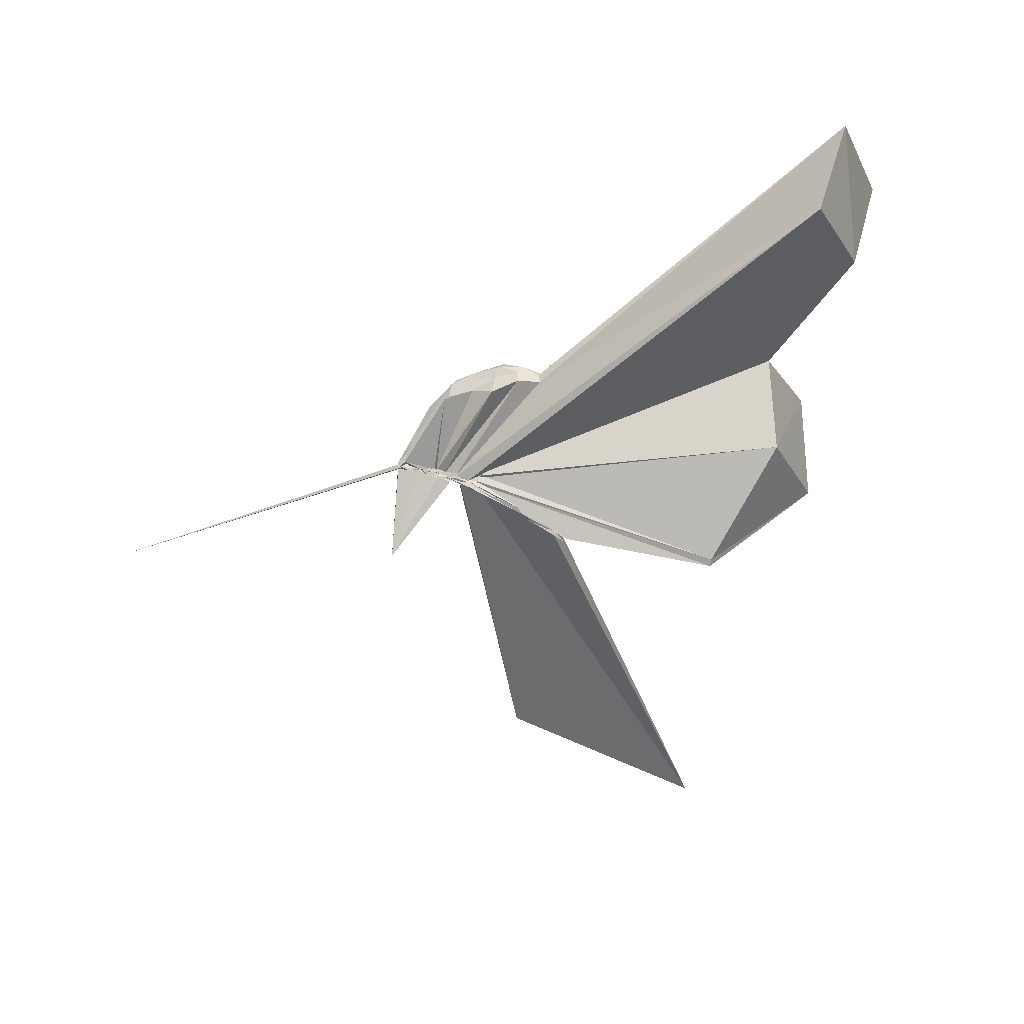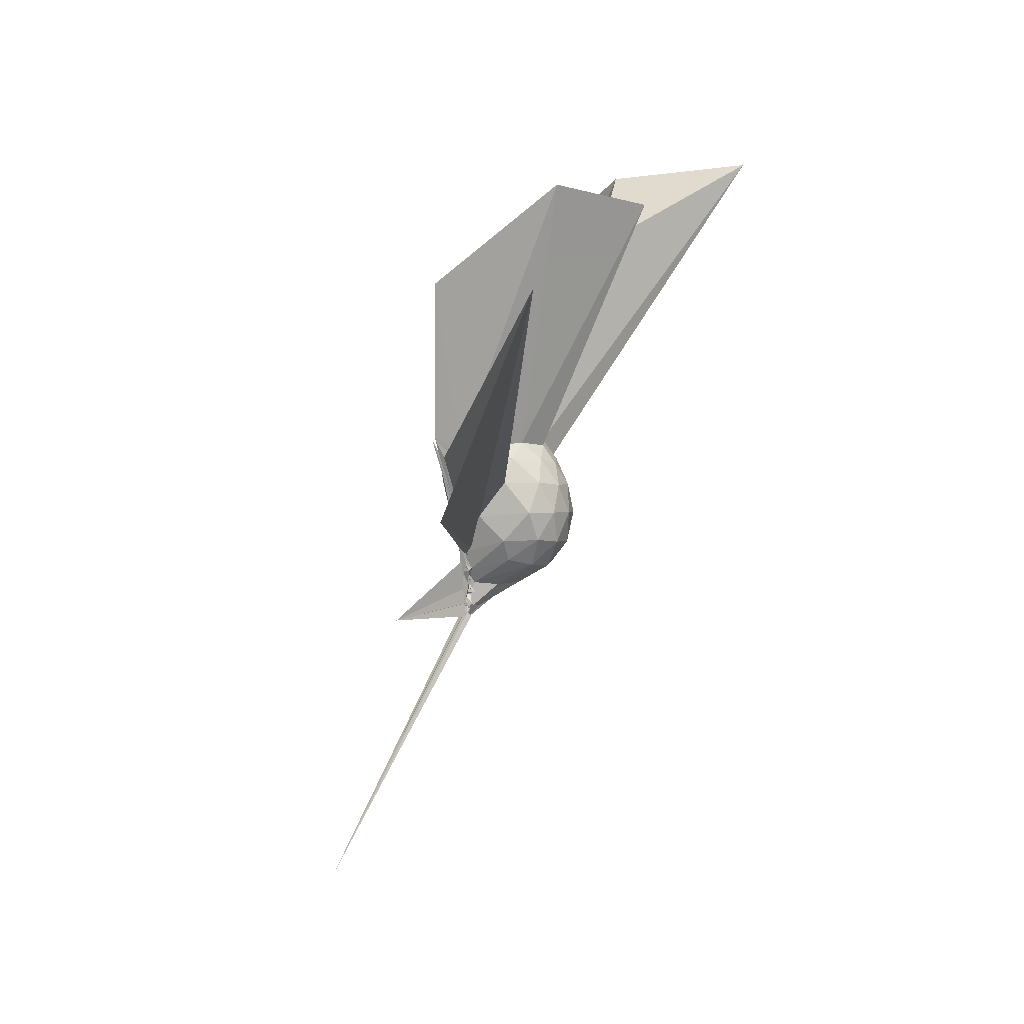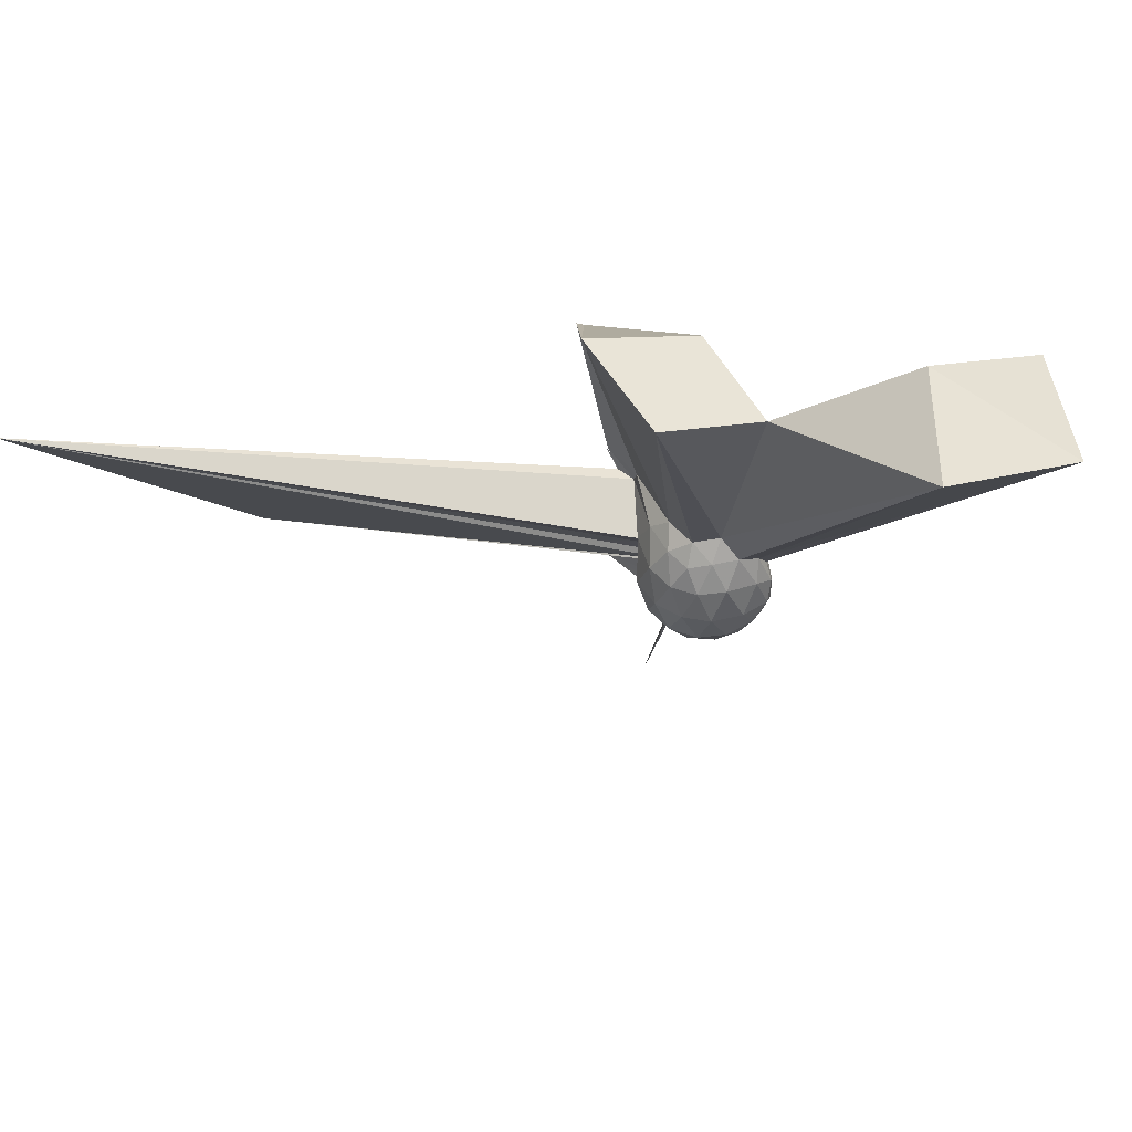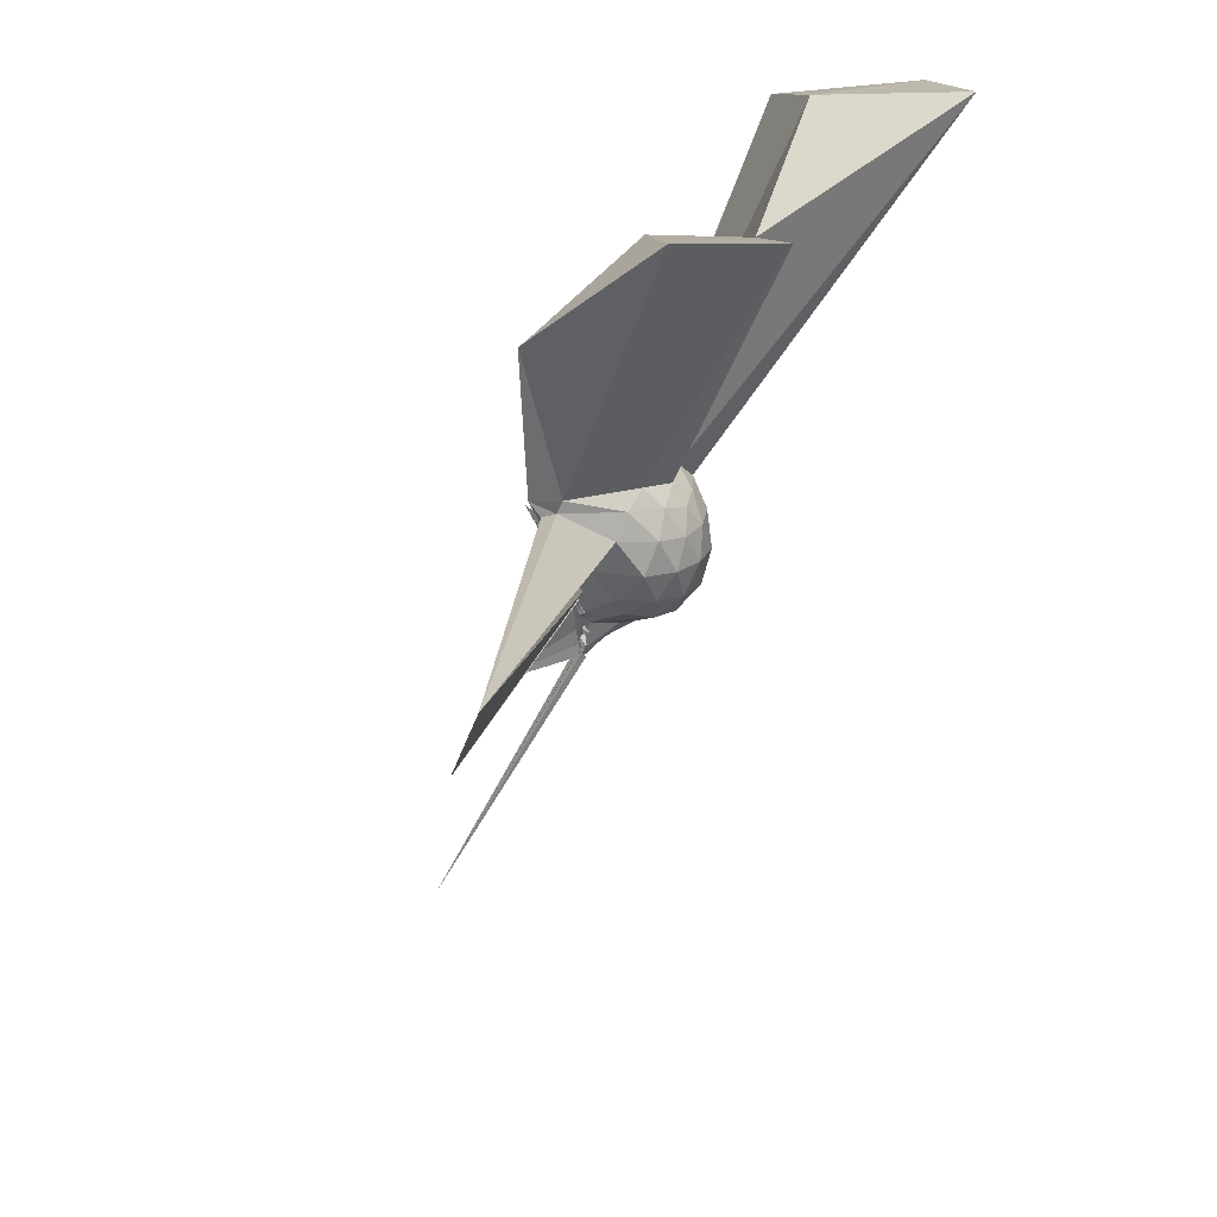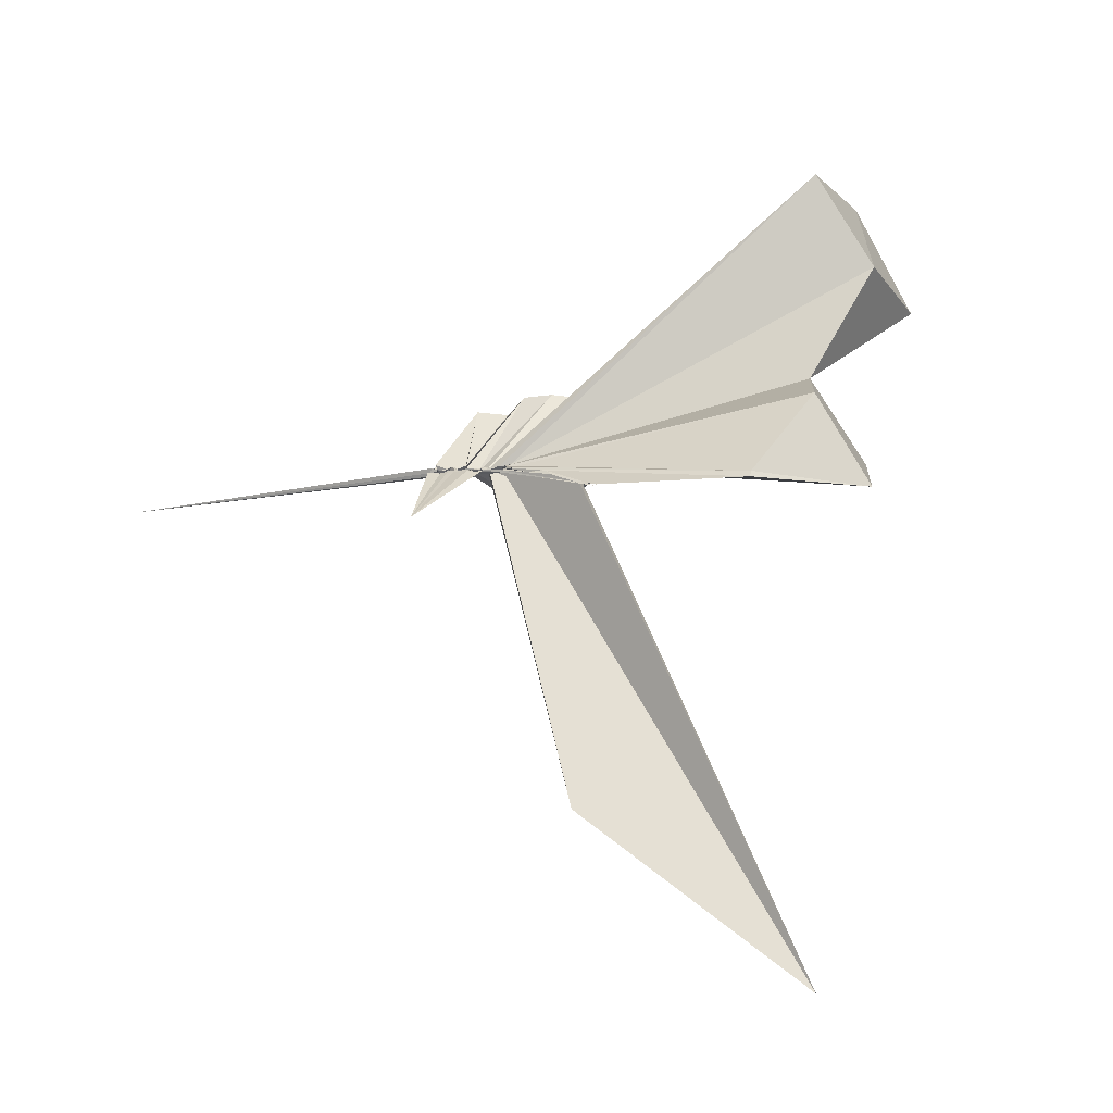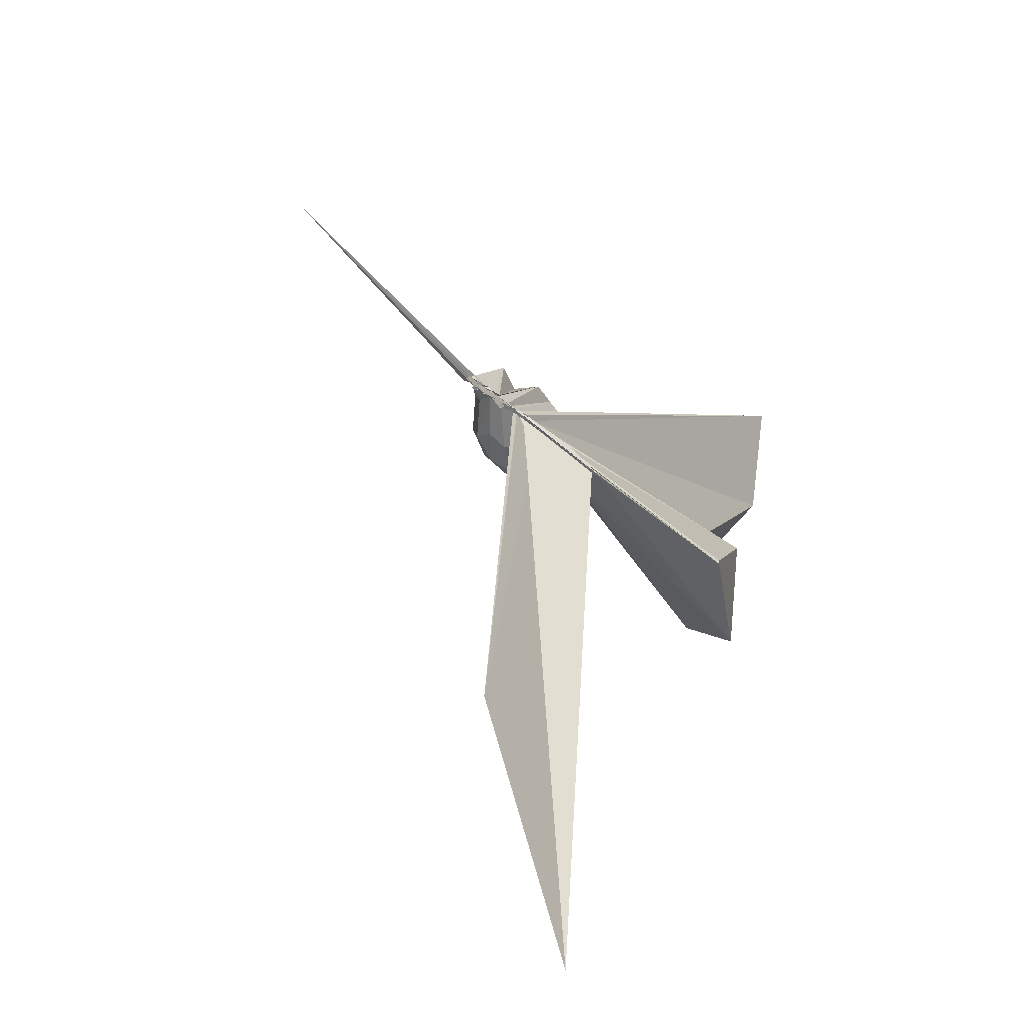
<metadata>
{"format":"obj","ext":"obj","renderer":"f3d","projection":"perspective","resolution":1024,"background":"white","views":[{"elev":20.2,"azim":-80.7,"up":"+Y"},{"elev":1.4,"azim":23.0,"up":"+Z"},{"elev":48.9,"azim":112.4,"up":"+Z"},{"elev":29.6,"azim":35.3,"up":"+Z"},{"elev":-39.9,"azim":-70.2,"up":"+Y"},{"elev":-56.6,"azim":-121.6,"up":"+Y"}]}
</metadata>
<code>
v -0.01013 -0.1476 -0.01364
v -0.0203 -0.1213 -0.2816
v 0.2063 -0.008053 0.1679
v 0.1853 0.04932 0.1845
v 0.1473 0.1067 0.189
v 0.1065 0.1449 0.1675
v 0.08111 0.1584 0.1352
v 0.06033 0.1427 0.1419
v -0.01935 -0.1509 -0.1096
v -0.02824 -0.1503 -0.1206
v -0.0103 -0.1532 -0.1463
v -0.03724 -0.1458 -0.1504
v -0.0346 -0.1456 -0.129
v -0.02509 -0.1416 -0.1377
v -0.03397 -0.1467 -0.1264
v -0.0411 -0.2914 0.1759
v -0.04005 -0.2955 0.1978
v -0.03369 -0.1585 -0.05635
v -0.02845 -0.2882 0.1865
v -0.0176 -0.2393 0.1784
v 0.1234 -0.1401 0.1839
v 0.1839 -0.06867 0.1826
v 0.23 0.03018 0.1082
v 0.1986 0.09619 0.1164
v 0.1381 0.1549 0.108
v 0.09253 0.1784 0.08523
v 0.06816 0.1702 0.0736
v 0.03599 0.152 0.0789
v -0.008364 -0.1408 -0.1409
v -0.02193 -0.1477 -0.1476
v -0.02469 -0.1323 -0.1932
v -0.02065 -0.1226 -0.1882
v -0.03281 -0.1319 -0.203
v -0.01652 -0.1269 -0.1685
v -0.03932 -0.1736 -0.05733
v -0.04778 -0.2475 0.1063
v -0.04485 -0.2269 0.09124
v -0.01287 -0.134 -0.08121
v 0.7827 -1.574 0.5707
v 0.1137 -0.1759 0.1141
v 0.1962 -0.112 0.1135
v 0.2297 -0.04289 0.1064
v 0.2312 0.07077 0.02498
v 0.1805 0.1384 0.02611
v 0.1134 0.1789 0.0237
v 0.08315 0.1787 0.01536
v 0.06041 0.15 0.003353
v -0.006011 0.126 0.006034
v -0.02001 -0.1205 -0.1696
v -0.0385 -0.1259 -0.1905
v -0.00742 -0.1174 -0.2094
v -0.03931 -0.1292 -0.2134
v -0.02396 -0.1144 -0.2149
v -0.03088 -0.1185 -0.1974
v -0.03714 -0.1781 -0.05282
v -0.02956 -0.1824 -0.03782
v -0.01775 -0.1554 -0.09473
v 0.3466 -1.129 0.02578
v 0.03835 -0.1875 0.01551
v 0.1798 -0.1501 0.02571
v 0.2304 -0.08102 0.02567
v 0.2465 -0.003793 0.02562
v 0.1946 0.1011 -0.05317
v 0.1262 0.1487 -0.05246
v 0.07911 0.1559 -0.06116
v 0.06363 0.1374 -0.06478
v 0.03675 0.113 -0.06127
v -0.03608 -0.1229 -0.1611
v -0.04284 -0.1361 -0.1929
v -0.03194 -0.1216 -0.2168
v -0.03925 -0.1238 -0.2174
v -0.01178 -0.1308 -0.2405
v -0.03003 -0.1227 -0.2324
v -0.02762 -0.1144 -0.206
v -0.01513 -0.1385 -0.1714
v -0.03925 -0.1463 -0.1572
v -0.02112 -0.1352 -0.1014
v -0.02762 -0.1572 -0.09141
v 0.1032 -0.1602 -0.05817
v 0.1922 -0.113 -0.05421
v 0.2251 -0.04375 -0.06083
v 0.2253 0.03548 -0.06086
v 0.1303 0.1135 -0.1079
v 0.07963 0.13 -0.1204
v 0.06118 0.1234 -0.1296
v 0.03246 0.09132 -0.1338
v -0.02038 0.09855 -0.1372
v -0.02408 -0.1261 -0.1703
v -0.04149 -0.1192 -0.2061
v -0.0418 -0.1258 -0.224
v -0.01759 -0.1323 -0.2533
v -0.05024 -0.1236 -0.2481
v -0.02143 -0.1206 -0.2604
v -0.03423 -0.123 -0.24
v -0.03532 -0.1267 -0.2444
v -0.1419 -0.3719 -0.2824
v -0.03505 -0.1242 -0.2175
v -0.02313 -0.1352 -0.1498
v 0.1043 -0.1248 -0.1135
v 0.159 -0.07718 -0.1284
v 0.1785 -0.008189 -0.1341
v 0.1647 0.06249 -0.124
v 0.1669 -0.0114 0.2232
v 0.14 0.05317 0.2403
v 0.5725 0.6617 1.107
v 0.3007 0.9026 1.015
v -0.04123 0.7243 0.9596
v -0.03085 -0.1545 -0.06428
v -0.01832 -0.151 -0.1242
v -0.03194 -0.149 -0.09837
v -0.03082 -0.1581 -0.1017
v -0.02318 -0.1461 -0.09721
v -0.04664 -0.3302 0.237
v -0.02019 -0.1582 -0.04459
v -0.04115 -0.3214 0.2402
v -0.006663 -0.2275 0.2121
v 0.1311 -0.08698 0.2304
v 0.4837 -0.006578 0.9212
v 0.2628 0.1836 0.8212
v 0.1985 0.5176 1.064
v -0.01573 -0.1401 -0.02976
v -0.02555 -0.1529 -0.06541
v -0.03586 -0.1567 -0.06495
v -0.01704 -0.1579 -0.06339
v -0.02466 -0.1653 -0.03484
v -0.007614 -0.3964 0.6799
v 0.309 -0.2548 0.9616
v 0.09751 -0.03822 0.8629
v -0.01688 -0.1432 -0.04589
v -0.02713 -0.1569 -0.03711
v -0.02558 -0.1563 -0.0386
v -0.006504 -0.3755 0.6833
v 0.08315 0.08376 -0.1579
v 0.02762 0.05673 -0.1938
v -0.005349 -0.04072 -0.2401
v -0.04373 -0.09869 -0.2578
v -0.03629 -0.1215 -0.2175
v -0.04093 -0.1217 -0.2408
v -0.04561 -0.1258 -0.2451
v -0.05096 -0.1145 -0.2642
v -0.02791 -0.1243 -0.2687
v -0.04899 -0.1271 -0.2788
v -0.03512 -0.1284 -0.2824
v -0.03774 -0.1233 -0.253
v -0.01031 -0.1108 -0.182
v 0.04316 -0.06419 -0.1888
v 0.07928 0.008057 -0.185
v -0.01351 -0.0741 -0.252
v -0.02961 -0.1119 -0.2845
v -0.01851 -0.1253 -0.247
v -0.02647 -0.1213 -0.2615
v -0.04212 -0.1232 -0.2743
v -0.3732 -0.3216 -1.041
v -0.01798 -0.1191 -0.2806
v -0.04389 -0.12 -0.2749
v -0.02548 -0.114 -0.2598
v -0.03303 -0.1072 -0.2633
v -0.03739 -0.1171 -0.2759
v -0.04412 -0.1185 -0.2811
v -0.04149 -0.1113 -0.2827
v -0.02809 -0.1232 -0.285
v -0.04318 -0.1212 -0.2806
f 3 23 4
f 4 23 24
f 4 24 5
f 5 24 25
f 5 25 6
f 6 25 26
f 6 26 7
f 7 26 27
f 7 27 8
f 8 27 28
f 8 28 9
f 9 28 29
f 9 29 10
f 10 29 30
f 10 30 11
f 11 30 31
f 11 31 12
f 12 31 32
f 12 32 13
f 13 32 33
f 13 33 14
f 14 33 34
f 14 34 15
f 15 34 35
f 15 35 16
f 16 35 36
f 16 36 17
f 17 36 37
f 17 37 18
f 18 37 38
f 18 38 19
f 19 38 39
f 19 39 20
f 20 39 40
f 20 40 21
f 21 40 41
f 21 41 22
f 22 41 42
f 22 42 3
f 3 42 23
f 23 43 24
f 24 43 44
f 24 44 25
f 25 44 45
f 25 45 26
f 26 45 46
f 26 46 27
f 27 46 47
f 27 47 28
f 28 47 48
f 28 48 29
f 29 48 49
f 29 49 30
f 30 49 50
f 30 50 31
f 31 50 51
f 31 51 32
f 32 51 52
f 32 52 33
f 33 52 53
f 33 53 34
f 34 53 54
f 34 54 35
f 35 54 55
f 35 55 36
f 36 55 56
f 36 56 37
f 37 56 57
f 37 57 38
f 38 57 58
f 38 58 39
f 39 58 59
f 39 59 40
f 40 59 60
f 40 60 41
f 41 60 61
f 41 61 42
f 42 61 62
f 42 62 23
f 23 62 43
f 43 63 44
f 44 63 64
f 44 64 45
f 45 64 65
f 45 65 46
f 46 65 66
f 46 66 47
f 47 66 67
f 47 67 48
f 48 67 68
f 48 68 49
f 49 68 69
f 49 69 50
f 50 69 70
f 50 70 51
f 51 70 71
f 51 71 52
f 52 71 72
f 52 72 53
f 53 72 73
f 53 73 54
f 54 73 74
f 54 74 55
f 55 74 75
f 55 75 56
f 56 75 76
f 56 76 57
f 57 76 77
f 57 77 58
f 58 77 78
f 58 78 59
f 59 78 79
f 59 79 60
f 60 79 80
f 60 80 61
f 61 80 81
f 61 81 62
f 62 81 82
f 62 82 43
f 43 82 63
f 63 83 64
f 64 83 84
f 64 84 65
f 65 84 85
f 65 85 66
f 66 85 86
f 66 86 67
f 67 86 87
f 67 87 68
f 68 87 88
f 68 88 69
f 69 88 89
f 69 89 70
f 70 89 90
f 70 90 71
f 71 90 91
f 71 91 72
f 72 91 92
f 72 92 73
f 73 92 93
f 73 93 74
f 74 93 94
f 74 94 75
f 75 94 95
f 75 95 76
f 76 95 96
f 76 96 77
f 77 96 97
f 77 97 78
f 78 97 98
f 78 98 79
f 79 98 99
f 79 99 80
f 80 99 100
f 80 100 81
f 81 100 101
f 81 101 82
f 82 101 102
f 82 102 63
f 63 102 83
f 103 104 118
f 104 119 118
f 104 105 119
f 105 120 119
f 105 106 120
f 106 107 120
f 107 121 120
f 107 108 121
f 108 122 121
f 108 109 122
f 109 110 122
f 110 123 122
f 110 111 123
f 111 124 123
f 111 112 124
f 112 113 124
f 113 125 124
f 113 114 125
f 114 126 125
f 114 115 126
f 115 116 126
f 116 127 126
f 116 117 127
f 117 118 127
f 117 103 118
f 118 119 128
f 119 129 128
f 119 120 129
f 120 121 129
f 121 130 129
f 121 122 130
f 122 123 130
f 123 131 130
f 123 124 131
f 124 125 131
f 125 132 131
f 125 126 132
f 126 127 132
f 127 128 132
f 127 118 128
f 133 148 134
f 134 148 149
f 134 149 135
f 135 149 150
f 135 150 136
f 136 150 137
f 137 150 151
f 137 151 138
f 138 151 152
f 138 152 139
f 139 152 140
f 140 152 153
f 140 153 141
f 141 153 154
f 141 154 142
f 142 154 143
f 143 154 155
f 143 155 144
f 144 155 156
f 144 156 145
f 145 156 146
f 146 156 157
f 146 157 147
f 147 157 148
f 147 148 133
f 148 158 149
f 149 158 159
f 149 159 150
f 150 159 151
f 151 159 160
f 151 160 152
f 152 160 153
f 153 160 161
f 153 161 154
f 154 161 155
f 155 161 162
f 155 162 156
f 156 162 157
f 157 162 158
f 157 158 148
f 3 4 103
f 103 4 104
f 4 5 104
f 104 5 105
f 5 6 105
f 105 6 106
f 6 7 106
f 7 8 106
f 106 8 107
f 8 9 107
f 107 9 108
f 9 10 108
f 108 10 109
f 10 11 109
f 11 12 109
f 109 12 110
f 12 13 110
f 110 13 111
f 13 14 111
f 111 14 112
f 14 15 112
f 15 16 112
f 112 16 113
f 16 17 113
f 113 17 114
f 17 18 114
f 114 18 115
f 18 19 115
f 19 20 115
f 115 20 116
f 20 21 116
f 116 21 117
f 21 22 117
f 117 22 103
f 22 3 103
f 83 133 84
f 84 133 134
f 84 134 85
f 85 134 135
f 85 135 86
f 86 135 136
f 86 136 87
f 87 136 88
f 88 136 137
f 88 137 89
f 89 137 138
f 89 138 90
f 90 138 139
f 90 139 91
f 91 139 92
f 92 139 140
f 92 140 93
f 93 140 141
f 93 141 94
f 94 141 142
f 94 142 95
f 95 142 96
f 96 142 143
f 96 143 97
f 97 143 144
f 97 144 98
f 98 144 145
f 98 145 99
f 99 145 100
f 100 145 146
f 100 146 101
f 101 146 147
f 101 147 102
f 102 147 133
f 102 133 83
f 128 129 1
f 129 130 1
f 130 131 1
f 131 132 1
f 132 128 1
f 159 158 2
f 160 159 2
f 161 160 2
f 162 161 2
f 158 162 2

</code>
